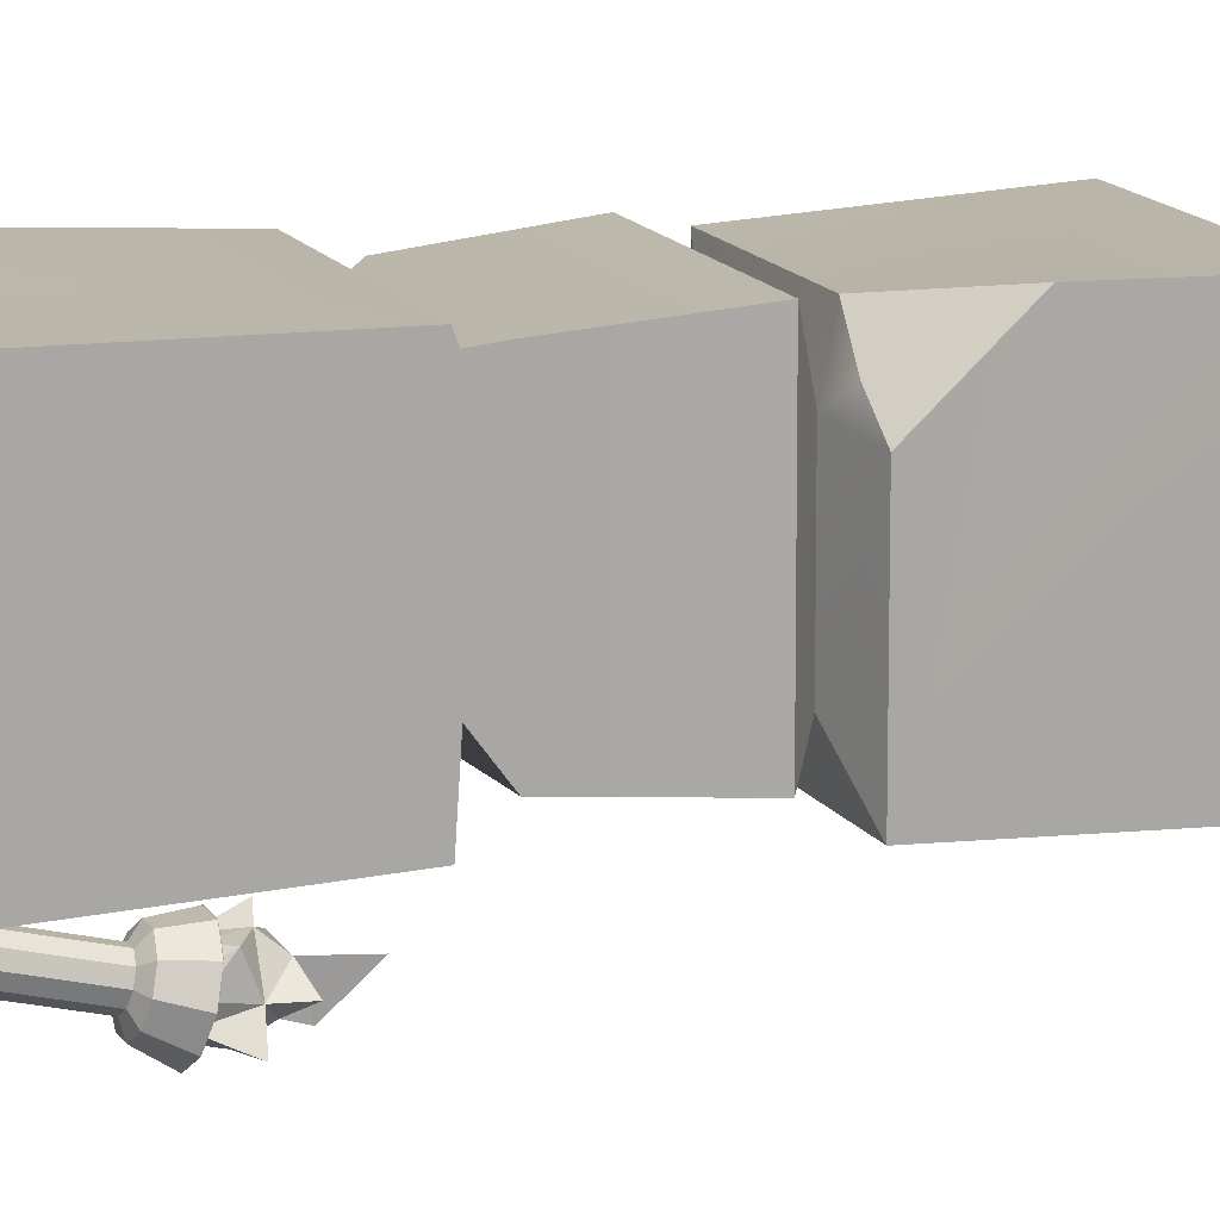
<metadata>
{"format":"obj","ext":"obj","renderer":"f3d","projection":"perspective","resolution":1024,"background":"white","views":[{"elev":13.9,"azim":69.1,"up":"+Z"}]}
</metadata>
<code>
g default
v -2.628 0 -2.644
v -2.628 0 2.629
v -2.628 2.244 2.629
v 2.645 2.244 -2.644
v 2.645 2.244 2.629
v 2.645 0 -2.644
v 2.645 0 2.629
v -2.067 2.82 -2.083
v -2.067 2.82 2.068
v 2.084 2.82 2.068
v 2.084 2.82 -2.083
v -2.067 22.71 -1.861
v -2.067 22.71 2.289
v 2.084 22.71 2.289
v -3.14 23.28 -2.477
v -3.14 23.28 2.905
v 2.841 23.33 2.905
v 2.841 23.33 -2.477
v -3.14 25.41 -2.477
v -3.14 25.41 2.905
v 2.841 25.45 2.905
v 2.841 25.45 -2.477
v -1.588 5.247 -1.233
v 1.413 5.247 -1.289
v 1.413 5.247 1.713
v -1.588 5.247 1.769
v -1.682 10.88 -1.039
v 1.37 10.88 -1.039
v 1.37 10.88 2.014
v -1.682 10.88 2.014
v -2.169 10.52 -1.966
v 2.186 10.52 -1.966
v 2.186 10.52 2.389
v -2.169 10.52 2.389
v -2.024 11.25 -1.729
v 1.712 11.25 -1.6
v 1.712 11.25 2.136
v -2.024 11.25 2.136
v -2.212 4.881 -2.076
v 2.037 4.881 2.173
v -2.212 4.881 2.173
v -2.292 5.506 -2.089
v 2.309 5.506 -2.089
v 2.309 5.506 2.512
v -2.215 13.54 -1.931
v 1.903 13.54 -1.791
v 1.903 13.54 2.327
v -2.215 13.54 2.327
v 2.188 14.24 -2.187
v -2.171 14.24 -2.187
v -2.171 14.24 2.172
v -1.255 13.98 -1.381
v 1.272 13.98 -1.271
v 1.272 13.98 1.256
v -1.255 13.98 1.146
v 2.331 18.14 -2.33
v -2.314 18.14 -2.33
v -2.314 18.14 2.315
v 2.331 18.14 2.315
v 1.559 18.5 -1.195
v -1.118 18.5 -1.195
v -1.118 18.5 1.482
v 1.559 18.5 1.482
v -1.647 19.12 -1.725
v -1.647 19.12 2.011
v 2.088 19.12 2.011
v 2.025 4.366 -2.064
v 2.037 4.881 -1.413
v 1.346 4.881 -1.857
v 1.448 4.973 -1.386
v 1.666 14.19 1.565
v 1.098 14.24 2.172
v 2.188 14.24 1.082
v 2.224 15.63 2.374
v 1.668 22.71 -1.574
v 1.877 22.78 -1.683
v 1.81 22.71 -1.489
v 2.088 19.12 -1.272
v 1.564 18.91 -1.377
v 1.399 19.12 -1.684
v -1.602 5.506 2.658
v -1.689 5.467 1.998
v -2.292 5.506 1.967
v -2.273 6.783 2.639
v -2.628 2.244 -1.326
v -2.628 1.683 -2.644
v -1.31 2.244 -2.644
v -2.488 2.388 -2.504
v 0.03114 5.606 -2.767
v -0.2169 5.587 -2.842
v -0.3677 5.639 -2.637
v -0.2129 5.69 -2.435
v 0.03363 5.67 -2.515
v -0.08021 5.586 -2.844
v -0.3267 5.607 -2.763
v -0.3242 5.671 -2.511
v -0.07618 5.69 -2.436
v 0.07462 5.638 -2.641
v -0.1465 5.638 -2.639
v 0.1556 6.751 -2.925
v 0.09622 6.707 -3.097
v -0.05592 6.68 -3.202
v -0.2427 6.681 -3.2
v -0.3927 6.708 -3.092
v -0.4487 6.752 -2.92
v -0.3893 6.796 -2.748
v -0.2372 6.822 -2.643
v -0.05042 6.822 -2.645
v 0.09961 6.795 -2.753
v 0.2527 6.767 -2.93
v 0.1742 6.709 -3.157
v -0.02681 6.674 -3.296
v -0.2735 6.675 -3.294
v -0.4718 6.711 -3.151
v -0.5458 6.769 -2.923
v -0.4673 6.827 -2.696
v -0.2663 6.862 -2.558
v -0.01955 6.861 -2.56
v 0.1787 6.825 -2.702
v 0.2527 7.226 -3.047
v 0.1742 7.168 -3.274
v -0.02681 7.133 -3.413
v -0.2735 7.133 -3.41
v -0.4718 7.169 -3.268
v -0.5457 7.228 -3.04
v -0.4673 7.285 -2.813
v -0.2663 7.321 -2.674
v -0.01955 7.32 -2.677
v 0.1787 7.284 -2.819
v 0.1616 7.229 -3.047
v 0.101 7.184 -3.222
v -0.05411 7.157 -3.329
v -0.2446 7.157 -3.327
v -0.3976 7.185 -3.217
v -0.4547 7.23 -3.041
v -0.3941 7.275 -2.866
v -0.239 7.302 -2.759
v -0.04851 7.302 -2.761
v 0.1045 7.274 -2.871
v 0.1616 8.456 -3.36
v 0.101 8.411 -3.535
v -0.05411 8.384 -3.642
v -0.2446 8.384 -3.64
v -0.3976 8.412 -3.53
v -0.4547 8.457 -3.354
v -0.3941 8.502 -3.179
v -0.239 8.529 -3.072
v -0.0485 8.529 -3.074
v 0.1045 8.501 -3.183
v 0.3729 8.557 -3.387
v 0.2708 8.482 -3.682
v 0.009257 8.436 -3.863
v -0.3118 8.436 -3.86
v -0.5697 8.483 -3.674
v -0.666 8.559 -3.378
v -0.5639 8.634 -3.083
v -0.3023 8.68 -2.902
v 0.01871 8.679 -2.905
v 0.2766 8.632 -3.09
v 0.5515 9.045 -3.513
v 0.4142 8.944 -3.91
v 0.06281 8.883 -4.152
v -0.3686 8.884 -4.148
v -0.7152 8.947 -3.899
v -0.8445 9.048 -3.5
v -0.7073 9.149 -3.104
v -0.3559 9.211 -2.862
v 0.07551 9.21 -2.866
v 0.4221 9.147 -3.115
v -0.2644 6.862 -2.294
v -0.0177 6.862 -2.297
v -0.0177 7.335 -2.296
v -0.2644 7.335 -2.293
v -0.5501 5.922 -2.294
v 0.268 5.922 -2.297
v 0.268 8.275 -2.296
v -0.5501 8.275 -2.293
v -0.5492 5.921 -1.992
v 0.2688 5.921 -1.995
v 0.2688 8.275 -1.994
v -0.5492 8.275 -1.991
v -0.1465 8.693 -3.507
v 0.218 8.903 -3.742
v 0.3072 8.969 -3.484
v -0.01047 8.863 -3.899
v -0.2909 8.864 -3.897
v -0.5161 8.905 -3.735
v -0.6002 8.971 -3.476
v -0.511 9.037 -3.218
v -0.2826 9.077 -3.06
v -0.002211 9.076 -3.063
v 0.2231 9.035 -3.225
v 0.3046 9.326 -3.044
v 0.3229 9.527 -3.552
v -0.002211 9.541 -2.985
v 0.6213 9.455 -3.953
v -0.01047 9.328 -4.018
v -0.4267 9.18 -4.09
v -0.3869 9.448 -3.872
v -0.8573 9.389 -3.491
v -0.511 9.501 -3.14
v -0.269 9.617 -2.802
v 0.161 9.695 -3.745
v 0.452 9.98 -3.536
v 0.06774 9.855 -3.247
v -0.4329 9.601 -3.489
v -0.511 9.802 -3.166
v -0.4408 10.1 -3.596
v -0.01259 10.06 -3.9
v -0.002209 10.71 -3.343
v 0.4221 9.149 -3.108
v 0.5515 9.047 -3.507
v 0.4142 8.947 -3.903
v 0.06281 8.885 -4.145
v -0.3686 8.886 -4.141
v -0.7152 8.949 -3.892
v -0.8445 9.051 -3.494
v -0.7073 9.152 -3.097
v -0.3559 9.213 -2.855
v 0.07551 9.212 -2.859
v -2.628 0 -2.644
v -2.628 0 2.629
v -2.628 2.244 2.629
v 2.645 2.244 -2.644
v 2.645 2.244 2.629
v 2.645 0 -2.644
v 2.645 0 2.629
v -2.067 2.82 -2.083
v -2.067 2.82 2.068
v 2.084 2.82 2.068
v 2.084 2.82 -2.083
v -2.067 22.71 -1.861
v -2.067 22.71 2.289
v 2.084 22.71 2.289
v -3.14 23.28 -2.477
v -3.14 23.28 2.905
v 2.841 23.33 2.905
v 2.841 23.33 -2.477
v -3.14 25.41 -2.477
v -3.14 25.41 2.905
v 2.841 25.45 2.905
v 2.841 25.45 -2.477
v -1.588 5.247 -1.233
v 1.413 5.247 -1.289
v 1.413 5.247 1.713
v -1.588 5.247 1.769
v -1.682 10.88 -1.039
v 1.37 10.88 -1.039
v 1.37 10.88 2.014
v -1.682 10.88 2.014
v -2.169 10.52 -1.966
v 2.186 10.52 -1.966
v 2.186 10.52 2.389
v -2.169 10.52 2.389
v -2.024 11.25 -1.729
v 1.712 11.25 -1.6
v 1.712 11.25 2.136
v -2.024 11.25 2.136
v -2.212 4.881 -2.076
v 2.037 4.881 2.173
v -2.212 4.881 2.173
v -2.292 5.506 -2.089
v 2.309 5.506 -2.089
v 2.309 5.506 2.512
v -2.215 13.54 -1.931
v 1.903 13.54 -1.791
v 1.903 13.54 2.327
v -2.215 13.54 2.327
v 2.188 14.24 -2.187
v -2.171 14.24 -2.187
v -2.171 14.24 2.172
v -1.255 13.98 -1.381
v 1.272 13.98 -1.271
v 1.272 13.98 1.256
v -1.255 13.98 1.146
v 2.331 18.14 -2.33
v -2.314 18.14 -2.33
v -2.314 18.14 2.315
v 2.331 18.14 2.315
v 1.559 18.5 -1.195
v -1.118 18.5 -1.195
v -1.118 18.5 1.482
v 1.559 18.5 1.482
v -1.647 19.12 -1.725
v -1.647 19.12 2.011
v 2.088 19.12 2.011
v 2.025 4.366 -2.064
v 2.037 4.881 -1.413
v 1.346 4.881 -1.857
v 1.448 4.973 -1.386
v 1.666 14.19 1.565
v 1.098 14.24 2.172
v 2.188 14.24 1.082
v 2.224 15.63 2.374
v 1.668 22.71 -1.574
v 1.877 22.78 -1.683
v 1.81 22.71 -1.489
v 2.088 19.12 -1.272
v 1.564 18.91 -1.377
v 1.399 19.12 -1.684
v -1.602 5.506 2.658
v -1.689 5.467 1.998
v -2.292 5.506 1.967
v -2.273 6.783 2.639
v -2.628 2.244 -1.326
v -2.628 1.683 -2.644
v -1.31 2.244 -2.644
v -2.488 2.388 -2.504
v 0.03114 5.606 -2.767
v -0.2169 5.587 -2.842
v -0.3677 5.639 -2.637
v -0.2129 5.69 -2.435
v 0.03363 5.67 -2.515
v -0.08021 5.586 -2.844
v -0.3267 5.607 -2.763
v -0.3242 5.671 -2.511
v -0.07618 5.69 -2.436
v 0.07462 5.638 -2.641
v -0.1465 5.638 -2.639
v 0.1556 6.751 -2.925
v 0.09622 6.707 -3.097
v -0.05592 6.68 -3.202
v -0.2427 6.681 -3.2
v -0.3927 6.708 -3.092
v -0.4487 6.752 -2.92
v -0.3893 6.796 -2.748
v -0.2372 6.822 -2.643
v -0.05042 6.822 -2.645
v 0.09961 6.795 -2.753
v 0.2527 6.767 -2.93
v 0.1742 6.709 -3.157
v -0.02681 6.674 -3.296
v -0.2735 6.675 -3.294
v -0.4718 6.711 -3.151
v -0.5458 6.769 -2.923
v -0.4673 6.827 -2.696
v -0.2663 6.862 -2.558
v -0.01955 6.861 -2.56
v 0.1787 6.825 -2.702
v 0.2527 7.226 -3.047
v 0.1742 7.168 -3.274
v -0.02681 7.133 -3.413
v -0.2735 7.133 -3.41
v -0.4718 7.169 -3.268
v -0.5457 7.228 -3.04
v -0.4673 7.285 -2.813
v -0.2663 7.321 -2.674
v -0.01955 7.32 -2.677
v 0.1787 7.284 -2.819
v 0.1616 7.229 -3.047
v 0.101 7.184 -3.222
v -0.05411 7.157 -3.329
v -0.2446 7.157 -3.327
v -0.3976 7.185 -3.217
v -0.4547 7.23 -3.041
v -0.3941 7.275 -2.866
v -0.239 7.302 -2.759
v -0.04851 7.302 -2.761
v 0.1045 7.274 -2.871
v 0.1616 8.456 -3.36
v 0.101 8.411 -3.535
v -0.05411 8.384 -3.642
v -0.2446 8.384 -3.64
v -0.3976 8.412 -3.53
v -0.4547 8.457 -3.354
v -0.3941 8.502 -3.179
v -0.239 8.529 -3.072
v -0.0485 8.529 -3.074
v 0.1045 8.501 -3.183
v 0.3729 8.557 -3.387
v 0.2708 8.482 -3.682
v 0.009257 8.436 -3.863
v -0.3118 8.436 -3.86
v -0.5697 8.483 -3.674
v -0.666 8.559 -3.378
v -0.5639 8.634 -3.083
v -0.3023 8.68 -2.902
v 0.01871 8.679 -2.905
v 0.2766 8.632 -3.09
v 0.5515 9.045 -3.513
v 0.4142 8.944 -3.91
v 0.06281 8.883 -4.152
v -0.3686 8.884 -4.148
v -0.7152 8.947 -3.899
v -0.8445 9.048 -3.5
v -0.7073 9.149 -3.104
v -0.3559 9.211 -2.862
v 0.07551 9.21 -2.866
v 0.4221 9.147 -3.115
v -0.2644 6.862 -2.294
v -0.0177 6.862 -2.297
v -0.0177 7.335 -2.296
v -0.2644 7.335 -2.293
v -0.5501 5.922 -2.294
v 0.268 5.922 -2.297
v 0.268 8.275 -2.296
v -0.5501 8.275 -2.293
v -0.5492 5.921 -1.992
v 0.2688 5.921 -1.995
v 0.2688 8.275 -1.994
v -0.5492 8.275 -1.991
v -0.1465 8.693 -3.507
v 0.218 8.903 -3.742
v 0.3072 8.969 -3.484
v -0.01047 8.863 -3.899
v -0.2909 8.864 -3.897
v -0.5161 8.905 -3.735
v -0.6002 8.971 -3.476
v -0.511 9.037 -3.218
v -0.2826 9.077 -3.06
v -0.002211 9.076 -3.063
v 0.2231 9.035 -3.225
v 0.3046 9.326 -3.044
v 0.3229 9.527 -3.552
v -0.002211 9.541 -2.985
v 0.6213 9.455 -3.953
v -0.01047 9.328 -4.018
v -0.4267 9.18 -4.09
v -0.3869 9.448 -3.872
v -0.8573 9.389 -3.491
v -0.511 9.501 -3.14
v -0.269 9.617 -2.802
v 0.161 9.695 -3.745
v 0.452 9.98 -3.536
v 0.06774 9.855 -3.247
v -0.4329 9.601 -3.489
v -0.511 9.802 -3.166
v -0.4408 10.1 -3.596
v -0.01259 10.06 -3.9
v -0.002209 10.71 -3.343
v 0.4221 9.149 -3.108
v 0.5515 9.047 -3.507
v 0.4142 8.947 -3.903
v 0.06281 8.885 -4.145
v -0.3686 8.886 -4.141
v -0.7152 8.949 -3.892
v -0.8445 9.051 -3.494
v -0.7073 9.152 -3.097
v -0.3559 9.213 -2.855
v 0.07551 9.212 -2.859
g Pillarv2StoneWithBTorch:StonePillarWithTorch
f 87 86 88
f 88 86 85
f 19 20 22
f 22 20 21
f 4 5 6
f 6 5 7
f 2 7 3
f 3 7 5
f 3 5 9
f 9 5 10
f 5 4 10
f 10 4 11
f 8 9 39
f 39 9 41
f 10 40 9
f 9 40 41
f 70 68 69
f 69 68 67
f 12 13 15
f 15 13 16
f 14 17 13
f 13 17 16
f 17 14 18
f 14 77 18
f 77 76 18
f 15 16 19
f 19 16 20
f 16 17 20
f 20 17 21
f 17 18 21
f 21 18 22
f 15 19 18
f 18 19 22
f 23 42 24
f 24 42 43
f 25 24 44
f 44 24 43
f 84 83 81
f 81 83 82
f 28 27 36
f 36 27 35
f 29 28 37
f 37 28 36
f 30 29 38
f 38 29 37
f 30 38 27
f 27 38 35
f 32 31 28
f 28 31 27
f 32 28 33
f 33 28 29
f 33 29 34
f 34 29 30
f 31 34 27
f 27 34 30
f 36 35 46
f 46 35 45
f 37 36 47
f 47 36 46
f 38 37 48
f 48 37 47
f 38 48 35
f 35 48 45
f 41 40 26
f 26 40 25
f 39 41 23
f 23 41 26
f 43 42 32
f 32 42 31
f 44 43 33
f 33 43 32
f 80 64 75
f 75 64 12
f 78 77 66
f 66 77 14
f 66 14 65
f 65 14 13
f 64 65 12
f 12 65 13
f 45 52 46
f 46 52 53
f 48 55 45
f 45 55 52
f 48 47 55
f 55 47 54
f 47 46 54
f 54 46 53
f 53 52 49
f 49 52 50
f 52 55 50
f 50 55 51
f 49 50 56
f 56 50 57
f 50 51 57
f 57 51 58
f 73 74 71
f 74 72 71
f 57 61 56
f 56 61 60
f 57 58 61
f 61 58 62
f 58 59 62
f 62 59 63
f 56 60 59
f 59 60 63
f 64 80 61
f 60 61 79
f 61 80 79
f 61 62 64
f 64 62 65
f 62 63 65
f 65 63 66
f 66 63 78
f 78 63 79
f 63 60 79
f 68 70 40
f 70 24 40
f 40 24 25
f 40 10 68
f 11 67 10
f 10 67 68
f 39 69 8
f 11 8 67
f 8 69 67
f 69 39 70
f 70 39 24
f 39 23 24
f 59 58 74
f 74 58 72
f 51 72 58
f 51 55 72
f 71 72 54
f 55 54 72
f 49 73 53
f 71 54 73
f 54 53 73
f 56 59 49
f 59 74 49
f 74 73 49
f 15 18 12
f 12 18 75
f 76 75 18
f 75 77 80
f 80 77 78
f 75 76 77
f 78 79 80
f 42 83 31
f 83 84 31
f 84 34 31
f 83 42 82
f 82 42 26
f 23 26 42
f 81 82 44
f 82 26 44
f 26 25 44
f 44 33 81
f 81 33 84
f 84 33 34
f 4 87 11
f 88 8 87
f 87 8 11
f 6 1 4
f 86 87 1
f 1 87 4
f 1 2 86
f 86 2 85
f 2 3 85
f 3 9 85
f 88 85 8
f 85 9 8
f 98 99 89
f 89 99 94
f 94 99 90
f 90 99 95
f 95 99 91
f 91 99 96
f 96 99 92
f 92 99 97
f 97 99 93
f 93 99 98
f 98 89 100
f 100 89 101
f 89 94 101
f 101 94 102
f 94 90 102
f 102 90 103
f 90 95 103
f 103 95 104
f 95 91 104
f 104 91 105
f 91 96 105
f 105 96 106
f 96 92 106
f 106 92 107
f 92 97 107
f 107 97 108
f 97 93 108
f 108 93 109
f 93 98 109
f 109 98 100
f 100 101 110
f 110 101 111
f 101 102 111
f 111 102 112
f 102 103 112
f 112 103 113
f 103 104 113
f 113 104 114
f 104 105 114
f 114 105 115
f 105 106 115
f 115 106 116
f 106 107 116
f 116 107 117
f 107 108 117
f 117 108 118
f 108 109 118
f 118 109 119
f 109 100 119
f 119 100 110
f 110 111 120
f 120 111 121
f 111 112 121
f 121 112 122
f 112 113 122
f 122 113 123
f 113 114 123
f 123 114 124
f 114 115 124
f 124 115 125
f 115 116 125
f 125 116 126
f 116 117 126
f 126 117 127
f 118 119 128
f 128 119 129
f 119 110 129
f 129 110 120
f 120 121 130
f 130 121 131
f 121 122 131
f 131 122 132
f 122 123 132
f 132 123 133
f 123 124 133
f 133 124 134
f 124 125 134
f 134 125 135
f 125 126 135
f 135 126 136
f 126 127 136
f 136 127 137
f 127 128 137
f 137 128 138
f 128 129 138
f 138 129 139
f 129 120 139
f 139 120 130
f 130 131 140
f 140 131 141
f 131 132 141
f 141 132 142
f 132 133 142
f 142 133 143
f 133 134 143
f 143 134 144
f 134 135 144
f 144 135 145
f 135 136 145
f 145 136 146
f 136 137 146
f 146 137 147
f 137 138 147
f 147 138 148
f 138 139 148
f 148 139 149
f 139 130 149
f 149 130 140
f 140 141 150
f 150 141 151
f 141 142 151
f 151 142 152
f 142 143 152
f 152 143 153
f 143 144 153
f 153 144 154
f 144 145 154
f 154 145 155
f 145 146 155
f 155 146 156
f 146 147 156
f 156 147 157
f 147 148 157
f 157 148 158
f 148 149 158
f 158 149 159
f 149 140 159
f 159 140 150
f 150 151 160
f 160 151 161
f 151 152 161
f 161 152 162
f 152 153 162
f 162 153 163
f 153 154 163
f 163 154 164
f 154 155 164
f 164 155 165
f 155 156 165
f 165 156 166
f 156 157 166
f 166 157 167
f 157 158 167
f 167 158 168
f 158 159 168
f 168 159 169
f 159 150 169
f 169 150 160
f 118 171 117
f 117 171 170
f 128 172 118
f 118 172 171
f 128 127 172
f 172 127 173
f 127 117 173
f 173 117 170
f 170 171 174
f 174 171 175
f 171 172 175
f 175 172 176
f 172 173 176
f 176 173 177
f 173 170 177
f 177 170 174
f 174 175 178
f 178 175 179
f 175 176 179
f 179 176 180
f 176 177 180
f 180 177 181
f 177 174 181
f 181 174 178
f 164 182 163
f 161 162 182
f 165 182 164
f 168 182 167
f 167 182 166
f 161 182 160
f 169 182 168
f 163 182 162
f 166 182 165
f 160 182 169
f 193 194 195
f 196 197 194
f 198 199 197
f 200 201 199
f 202 195 201
f 204 203 205
f 209 208 210
f 206 207 205
f 184 192 212
f 212 192 211
f 212 213 184
f 184 213 183
f 185 183 214
f 214 183 213
f 214 215 185
f 185 215 186
f 187 186 216
f 216 186 215
f 216 217 187
f 187 217 188
f 189 188 218
f 218 188 217
f 218 219 189
f 189 219 190
f 191 190 220
f 220 190 219
f 220 211 191
f 191 211 192
f 192 184 193
f 193 184 194
f 192 193 191
f 191 193 195
f 185 197 183
f 183 197 196
f 184 183 194
f 194 183 196
f 186 187 198
f 198 187 199
f 185 186 197
f 197 186 198
f 188 189 200
f 200 189 201
f 188 200 187
f 187 200 199
f 191 195 190
f 190 195 202
f 189 190 201
f 201 190 202
f 197 203 194
f 194 203 204
f 195 194 205
f 205 194 204
f 197 199 203
f 203 199 206
f 199 201 206
f 206 201 207
f 201 195 207
f 207 195 205
f 206 208 203
f 203 208 209
f 206 205 208
f 208 205 210
f 203 209 205
f 205 209 210
f 307 306 308
f 308 306 305
f 239 240 242
f 242 240 241
f 224 225 226
f 226 225 227
f 222 227 223
f 223 227 225
f 223 225 229
f 229 225 230
f 225 224 230
f 230 224 231
f 228 229 259
f 259 229 261
f 230 260 229
f 229 260 261
f 290 288 289
f 289 288 287
f 232 233 235
f 235 233 236
f 234 237 233
f 233 237 236
f 237 234 238
f 234 297 238
f 297 296 238
f 235 236 239
f 239 236 240
f 236 237 240
f 240 237 241
f 237 238 241
f 241 238 242
f 235 239 238
f 238 239 242
f 243 262 244
f 244 262 263
f 245 244 264
f 264 244 263
f 304 303 301
f 301 303 302
f 248 247 256
f 256 247 255
f 249 248 257
f 257 248 256
f 250 249 258
f 258 249 257
f 250 258 247
f 247 258 255
f 252 251 248
f 248 251 247
f 252 248 253
f 253 248 249
f 253 249 254
f 254 249 250
f 251 254 247
f 247 254 250
f 256 255 266
f 266 255 265
f 257 256 267
f 267 256 266
f 258 257 268
f 268 257 267
f 258 268 255
f 255 268 265
f 261 260 246
f 246 260 245
f 259 261 243
f 243 261 246
f 263 262 252
f 252 262 251
f 264 263 253
f 253 263 252
f 300 284 295
f 295 284 232
f 298 297 286
f 286 297 234
f 286 234 285
f 285 234 233
f 284 285 232
f 232 285 233
f 265 272 266
f 266 272 273
f 268 275 265
f 265 275 272
f 268 267 275
f 275 267 274
f 267 266 274
f 274 266 273
f 273 272 269
f 269 272 270
f 272 275 270
f 270 275 271
f 269 270 276
f 276 270 277
f 270 271 277
f 277 271 278
f 293 294 291
f 294 292 291
f 277 281 276
f 276 281 280
f 277 278 281
f 281 278 282
f 278 279 282
f 282 279 283
f 276 280 279
f 279 280 283
f 284 300 281
f 280 281 299
f 281 300 299
f 281 282 284
f 284 282 285
f 282 283 285
f 285 283 286
f 286 283 298
f 298 283 299
f 283 280 299
f 288 290 260
f 290 244 260
f 260 244 245
f 260 230 288
f 231 287 230
f 230 287 288
f 259 289 228
f 231 228 287
f 228 289 287
f 289 259 290
f 290 259 244
f 259 243 244
f 279 278 294
f 294 278 292
f 271 292 278
f 271 275 292
f 291 292 274
f 275 274 292
f 269 293 273
f 291 274 293
f 274 273 293
f 276 279 269
f 279 294 269
f 294 293 269
f 235 238 232
f 232 238 295
f 296 295 238
f 295 297 300
f 300 297 298
f 295 296 297
f 298 299 300
f 262 303 251
f 303 304 251
f 304 254 251
f 303 262 302
f 302 262 246
f 243 246 262
f 301 302 264
f 302 246 264
f 246 245 264
f 264 253 301
f 301 253 304
f 304 253 254
f 224 307 231
f 308 228 307
f 307 228 231
f 226 221 224
f 306 307 221
f 221 307 224
f 221 222 306
f 306 222 305
f 222 223 305
f 223 229 305
f 308 305 228
f 305 229 228
f 318 319 309
f 309 319 314
f 314 319 310
f 310 319 315
f 315 319 311
f 311 319 316
f 316 319 312
f 312 319 317
f 317 319 313
f 313 319 318
f 318 309 320
f 320 309 321
f 309 314 321
f 321 314 322
f 314 310 322
f 322 310 323
f 310 315 323
f 323 315 324
f 315 311 324
f 324 311 325
f 311 316 325
f 325 316 326
f 316 312 326
f 326 312 327
f 312 317 327
f 327 317 328
f 317 313 328
f 328 313 329
f 313 318 329
f 329 318 320
f 320 321 330
f 330 321 331
f 321 322 331
f 331 322 332
f 322 323 332
f 332 323 333
f 323 324 333
f 333 324 334
f 324 325 334
f 334 325 335
f 325 326 335
f 335 326 336
f 326 327 336
f 336 327 337
f 327 328 337
f 337 328 338
f 328 329 338
f 338 329 339
f 329 320 339
f 339 320 330
f 330 331 340
f 340 331 341
f 331 332 341
f 341 332 342
f 332 333 342
f 342 333 343
f 333 334 343
f 343 334 344
f 334 335 344
f 344 335 345
f 335 336 345
f 345 336 346
f 336 337 346
f 346 337 347
f 338 339 348
f 348 339 349
f 339 330 349
f 349 330 340
f 340 341 350
f 350 341 351
f 341 342 351
f 351 342 352
f 342 343 352
f 352 343 353
f 343 344 353
f 353 344 354
f 344 345 354
f 354 345 355
f 345 346 355
f 355 346 356
f 346 347 356
f 356 347 357
f 347 348 357
f 357 348 358
f 348 349 358
f 358 349 359
f 349 340 359
f 359 340 350
f 350 351 360
f 360 351 361
f 351 352 361
f 361 352 362
f 352 353 362
f 362 353 363
f 353 354 363
f 363 354 364
f 354 355 364
f 364 355 365
f 355 356 365
f 365 356 366
f 356 357 366
f 366 357 367
f 357 358 367
f 367 358 368
f 358 359 368
f 368 359 369
f 359 350 369
f 369 350 360
f 360 361 370
f 370 361 371
f 361 362 371
f 371 362 372
f 362 363 372
f 372 363 373
f 363 364 373
f 373 364 374
f 364 365 374
f 374 365 375
f 365 366 375
f 375 366 376
f 366 367 376
f 376 367 377
f 367 368 377
f 377 368 378
f 368 369 378
f 378 369 379
f 369 360 379
f 379 360 370
f 370 371 380
f 380 371 381
f 371 372 381
f 381 372 382
f 372 373 382
f 382 373 383
f 373 374 383
f 383 374 384
f 374 375 384
f 384 375 385
f 375 376 385
f 385 376 386
f 376 377 386
f 386 377 387
f 377 378 387
f 387 378 388
f 378 379 388
f 388 379 389
f 379 370 389
f 389 370 380
f 338 391 337
f 337 391 390
f 348 392 338
f 338 392 391
f 348 347 392
f 392 347 393
f 347 337 393
f 393 337 390
f 390 391 394
f 394 391 395
f 391 392 395
f 395 392 396
f 392 393 396
f 396 393 397
f 393 390 397
f 397 390 394
f 394 395 398
f 398 395 399
f 395 396 399
f 399 396 400
f 396 397 400
f 400 397 401
f 397 394 401
f 401 394 398
f 384 402 383
f 381 382 402
f 385 402 384
f 388 402 387
f 387 402 386
f 381 402 380
f 389 402 388
f 383 402 382
f 386 402 385
f 380 402 389
f 413 414 415
f 416 417 414
f 418 419 417
f 420 421 419
f 422 415 421
f 424 423 425
f 429 428 430
f 426 427 425
f 404 412 432
f 432 412 431
f 432 433 404
f 404 433 403
f 405 403 434
f 434 403 433
f 434 435 405
f 405 435 406
f 407 406 436
f 436 406 435
f 436 437 407
f 407 437 408
f 409 408 438
f 438 408 437
f 438 439 409
f 409 439 410
f 411 410 440
f 440 410 439
f 440 431 411
f 411 431 412
f 412 404 413
f 413 404 414
f 412 413 411
f 411 413 415
f 405 417 403
f 403 417 416
f 404 403 414
f 414 403 416
f 406 407 418
f 418 407 419
f 405 406 417
f 417 406 418
f 408 409 420
f 420 409 421
f 408 420 407
f 407 420 419
f 411 415 410
f 410 415 422
f 409 410 421
f 421 410 422
f 417 423 414
f 414 423 424
f 415 414 425
f 425 414 424
f 417 419 423
f 423 419 426
f 419 421 426
f 426 421 427
f 421 415 427
f 427 415 425
f 426 428 423
f 423 428 429
f 426 425 428
f 428 425 430
f 423 429 425
f 425 429 430

</code>
